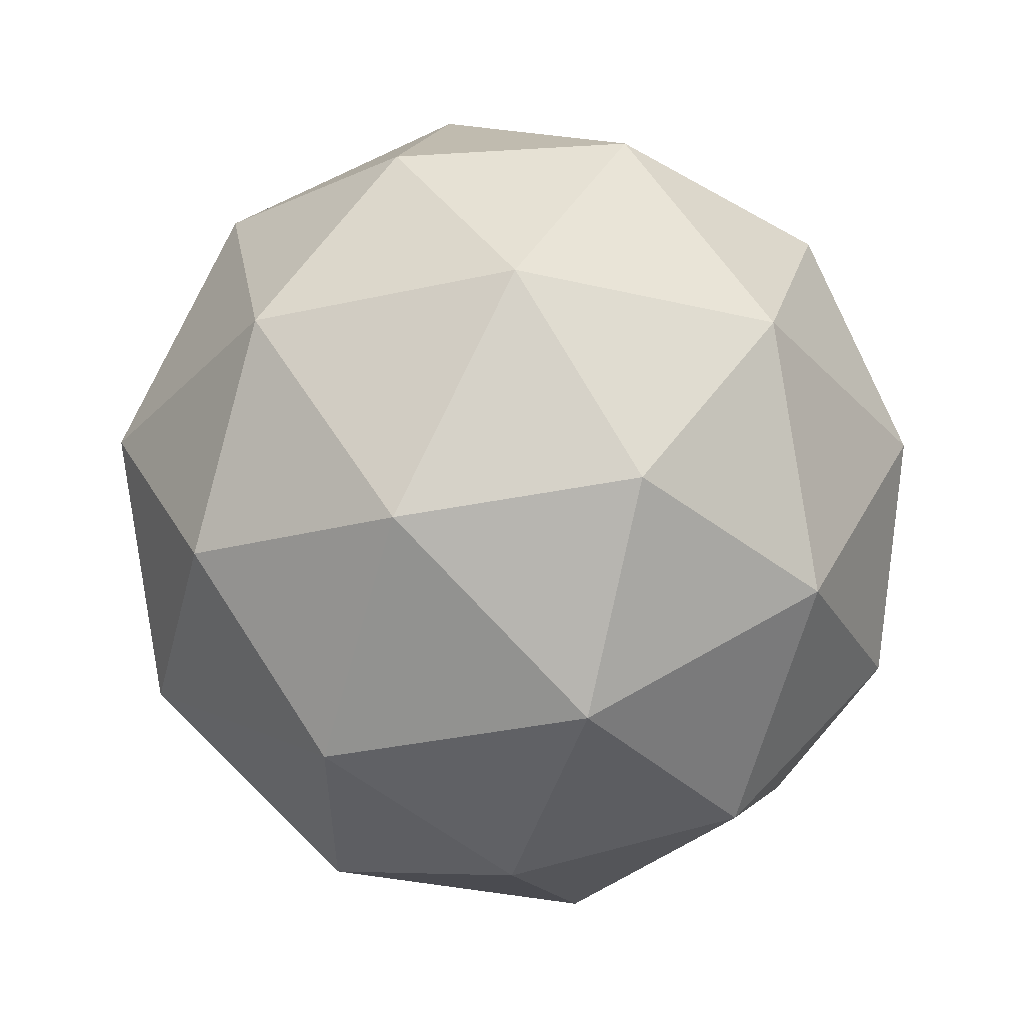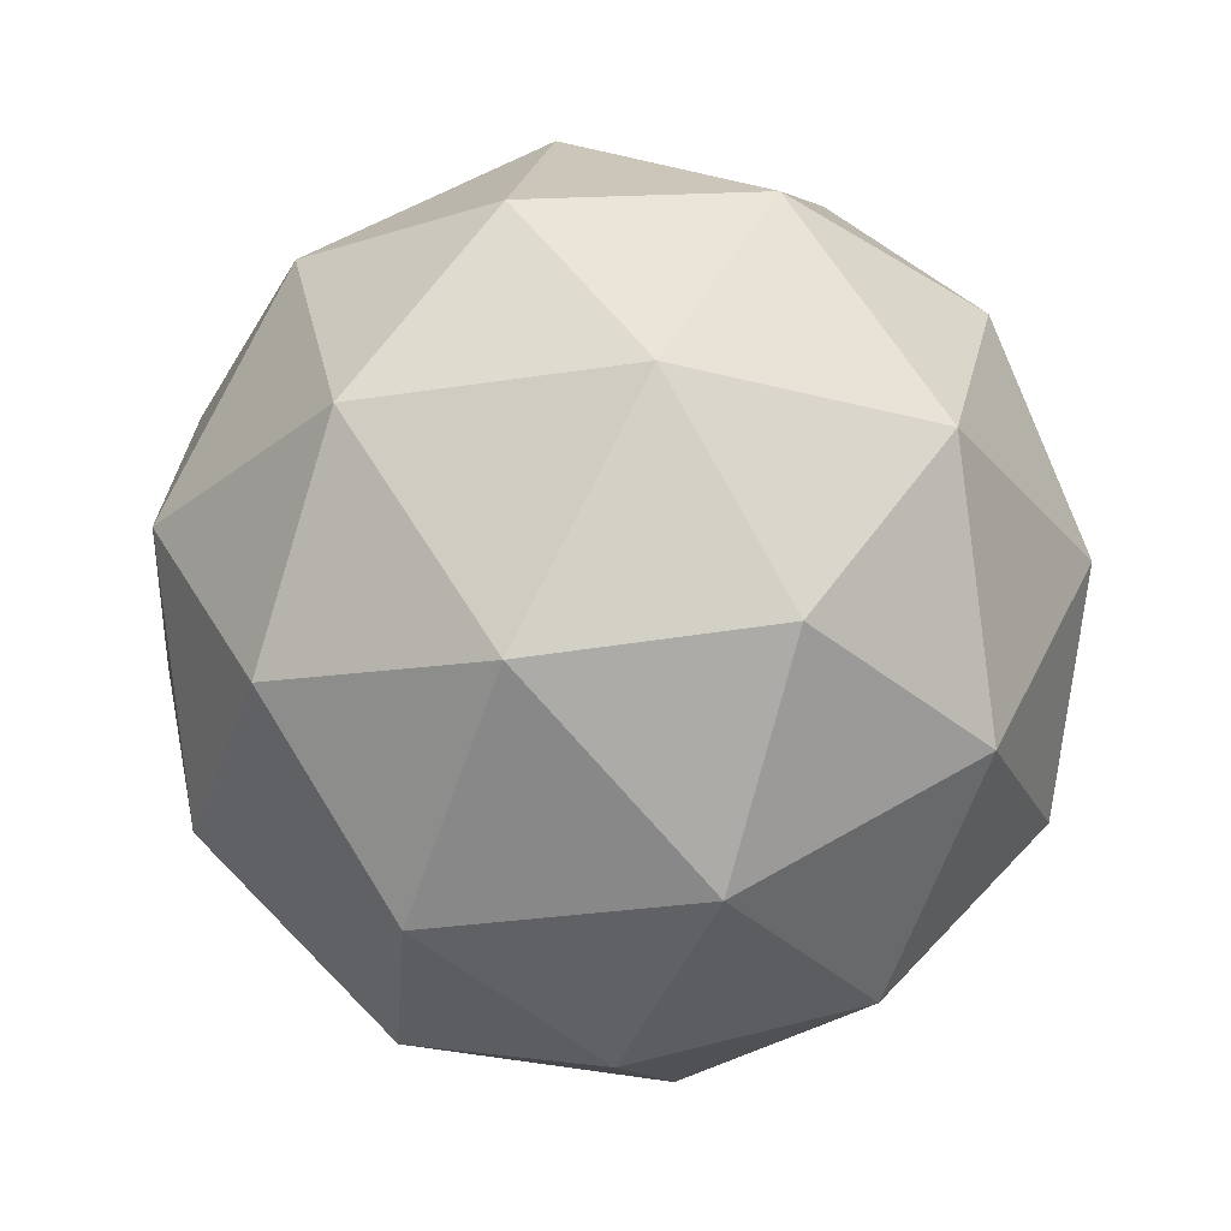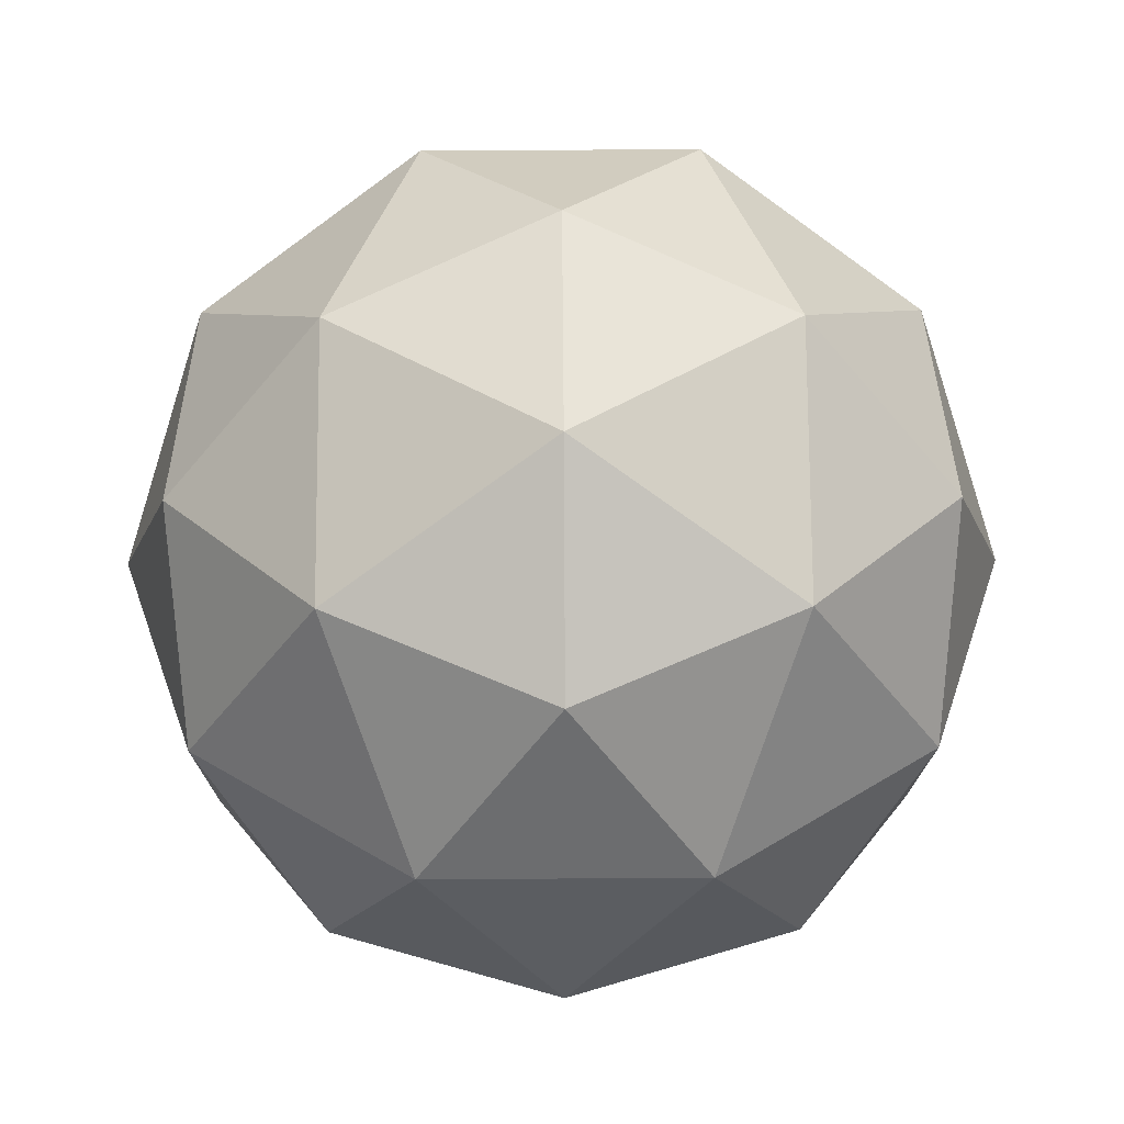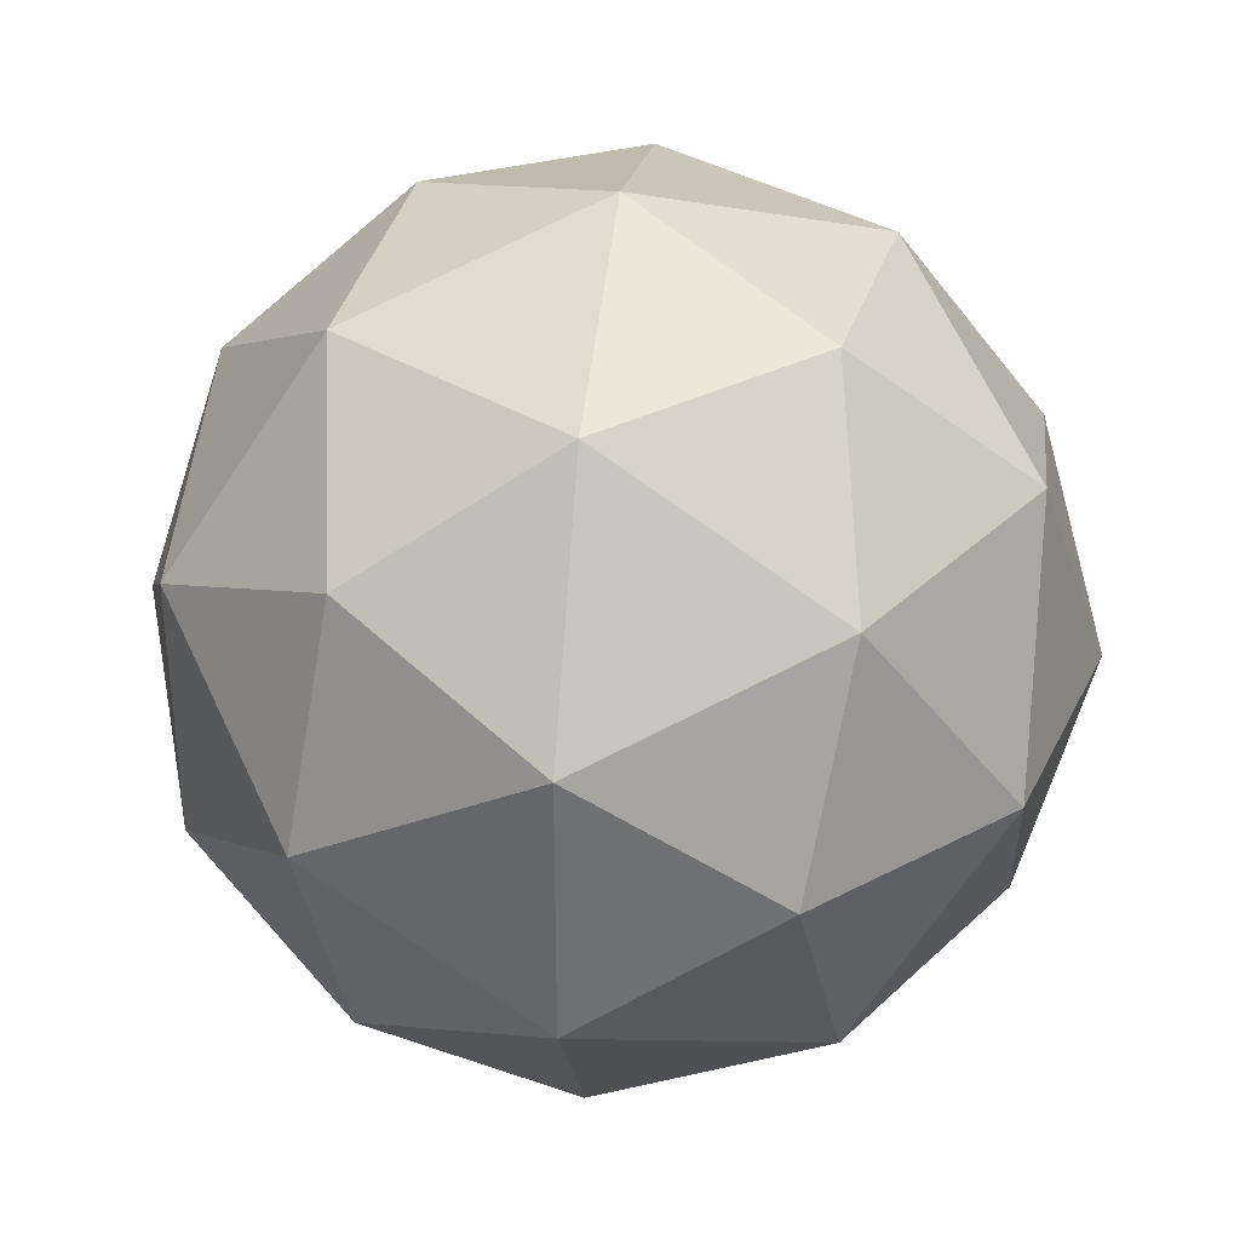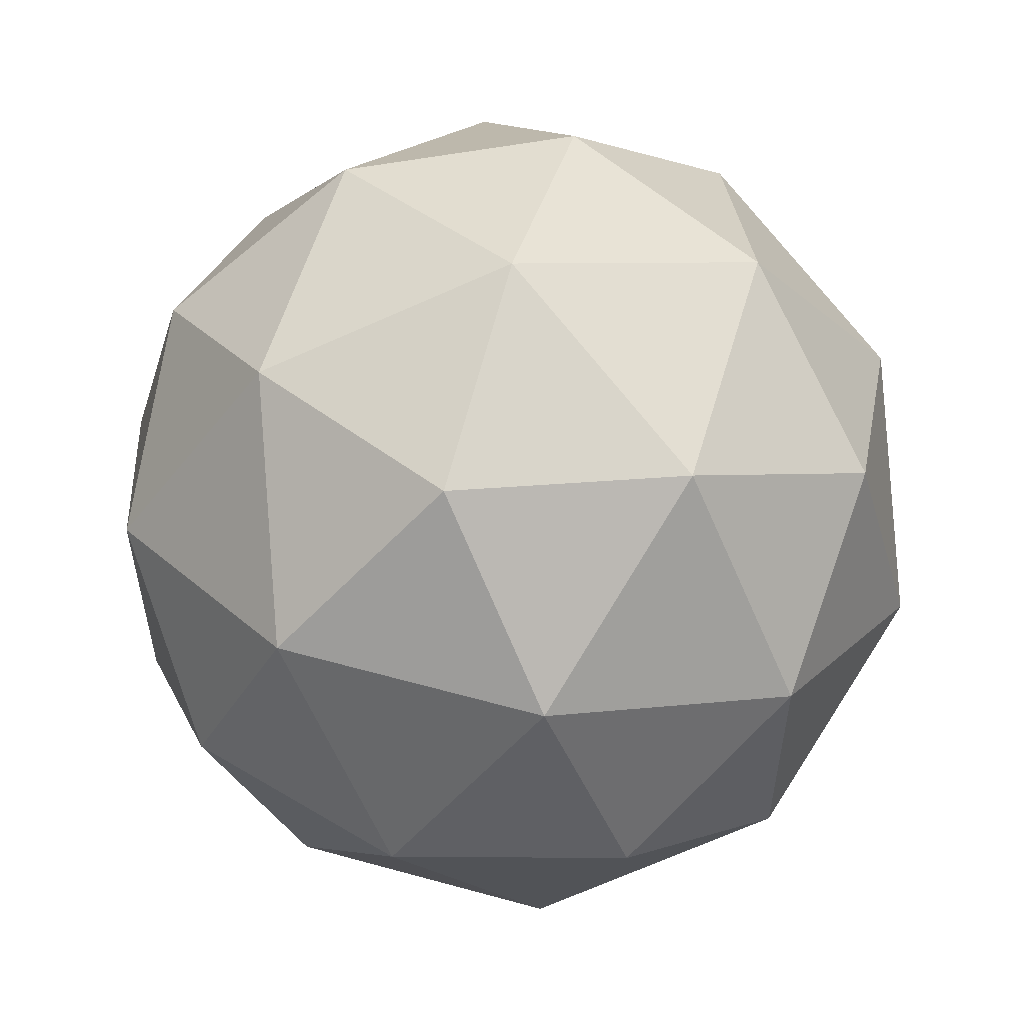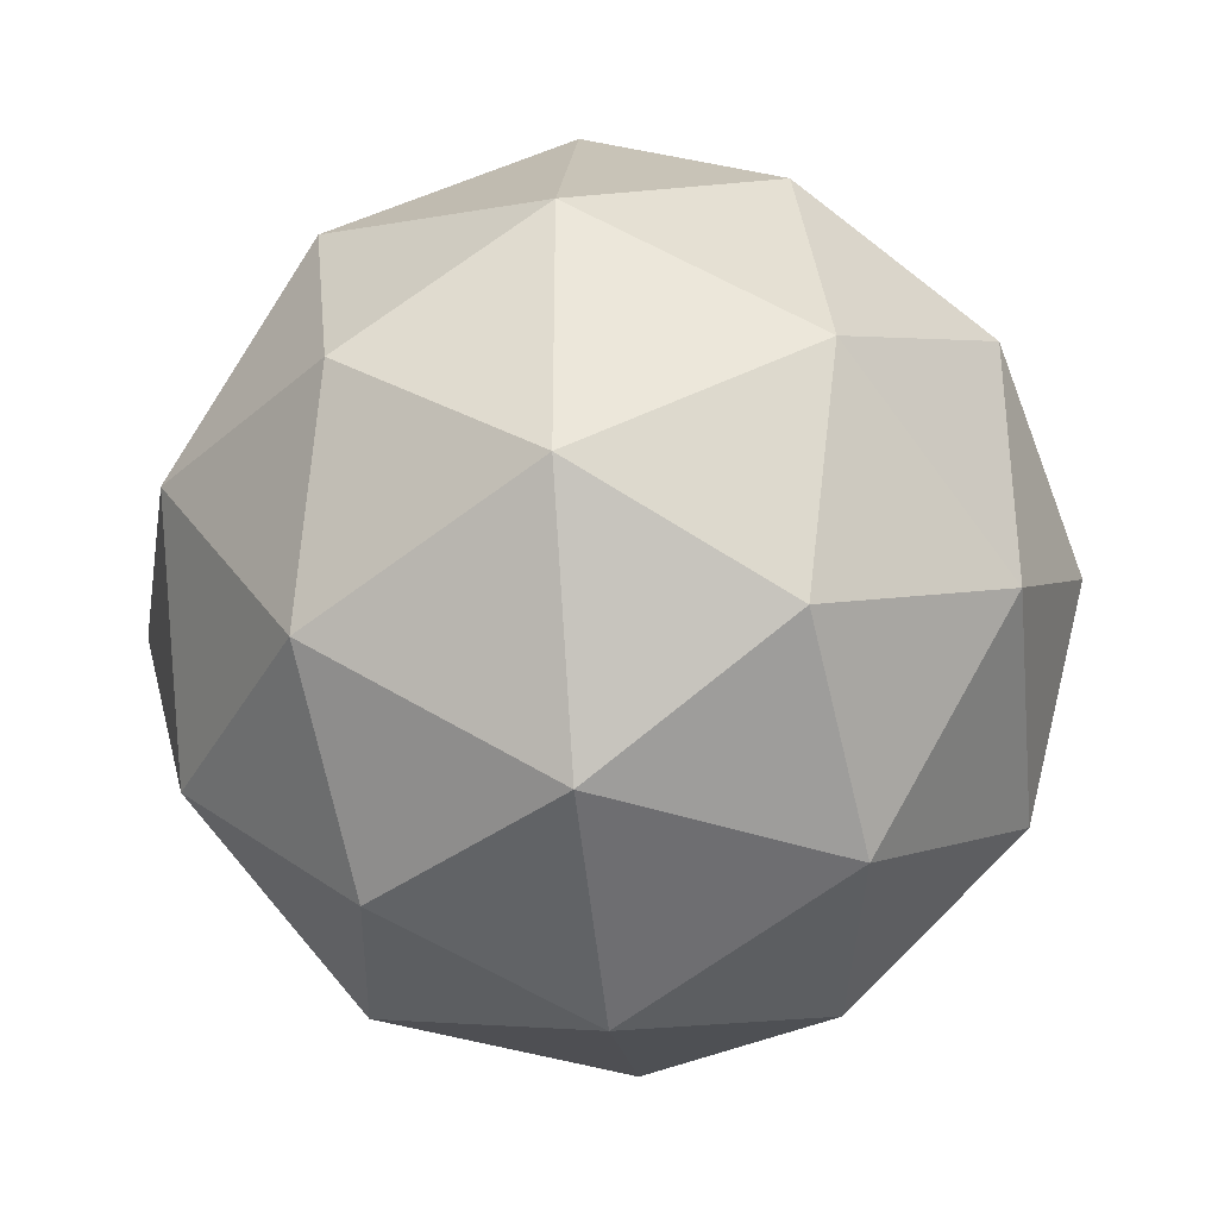
<metadata>
{"format":"obj","ext":"obj","renderer":"f3d","projection":"perspective","resolution":1024,"background":"white","views":[{"elev":-32.3,"azim":35.6,"up":"+Y"},{"elev":-27.8,"azim":31.7,"up":"+Y"},{"elev":43.4,"azim":161.6,"up":"+Y"},{"elev":35.2,"azim":97.2,"up":"+Z"},{"elev":56.7,"azim":164.5,"up":"+Z"},{"elev":-34.9,"azim":32.8,"up":"+Z"}]}
</metadata>
<code>
o Mesh_Icosphere
v 0 -0.5 -0
v 0.2127 -0.4253 0.1545
v -0.08123 -0.4253 0.25
v 0.3618 -0.2236 0.2629
v 0.4253 -0.2629 -0
v -0.2629 -0.4253 -0
v -0.08123 -0.4253 -0.25
v 0.2127 -0.4253 -0.1545
v 0.4755 -0 0.1545
v -0.1382 -0.2236 0.4253
v 0.1314 -0.2629 0.4045
v 0 -0 0.5
v -0.4472 -0.2236 -0
v -0.3441 -0.2629 0.25
v -0.4755 -0 0.1545
v -0.1382 -0.2236 -0.4253
v -0.3441 -0.2629 -0.25
v -0.2939 0 -0.4045
v 0.3618 -0.2236 -0.2629
v 0.1314 -0.2629 -0.4045
v 0.2939 0 -0.4045
v 0.2939 -0 0.4045
v -0.2939 -0 0.4045
v -0.4755 0 -0.1545
v 0 0 -0.5
v 0.4755 0 -0.1545
v 0.1382 0.2236 0.4253
v 0.3441 0.2629 0.25
v 0.08123 0.4253 0.25
v -0.3618 0.2236 0.2629
v -0.1314 0.2629 0.4045
v -0.2127 0.4253 0.1545
v -0.3618 0.2236 -0.2629
v -0.4253 0.2629 0
v -0.2127 0.4253 -0.1545
v 0.1382 0.2236 -0.4253
v -0.1314 0.2629 -0.4045
v 0.08123 0.4253 -0.25
v 0.4472 0.2236 0
v 0.3441 0.2629 -0.25
v 0.2629 0.4253 0
v 0 0.5 0
f 1 2 3
f 4 2 5
f 1 3 6
f 1 6 7
f 1 7 8
f 4 5 9
f 10 11 12
f 13 14 15
f 16 17 18
f 19 20 21
f 4 9 22
f 10 12 23
f 13 15 24
f 16 18 25
f 19 21 26
f 27 28 29
f 30 31 32
f 33 34 35
f 36 37 38
f 39 40 41
f 3 11 10
f 3 2 11
f 2 4 11
f 5 8 19
f 5 2 8
f 2 1 8
f 6 14 13
f 6 3 14
f 3 10 14
f 7 17 16
f 7 6 17
f 6 13 17
f 8 20 19
f 8 7 20
f 7 16 20
f 9 26 39
f 9 5 26
f 5 19 26
f 12 22 27
f 12 11 22
f 11 4 22
f 15 23 30
f 15 14 23
f 14 10 23
f 18 24 33
f 18 17 24
f 17 13 24
f 21 25 36
f 21 20 25
f 20 16 25
f 22 28 27
f 22 9 28
f 9 39 28
f 23 31 30
f 23 12 31
f 12 27 31
f 24 34 33
f 24 15 34
f 15 30 34
f 25 37 36
f 25 18 37
f 18 33 37
f 26 40 39
f 26 21 40
f 21 36 40
f 29 41 42
f 29 28 41
f 28 39 41
f 32 29 42
f 32 31 29
f 31 27 29
f 35 32 42
f 35 34 32
f 34 30 32
f 38 35 42
f 38 37 35
f 37 33 35
f 41 38 42
f 41 40 38
f 40 36 38

</code>
